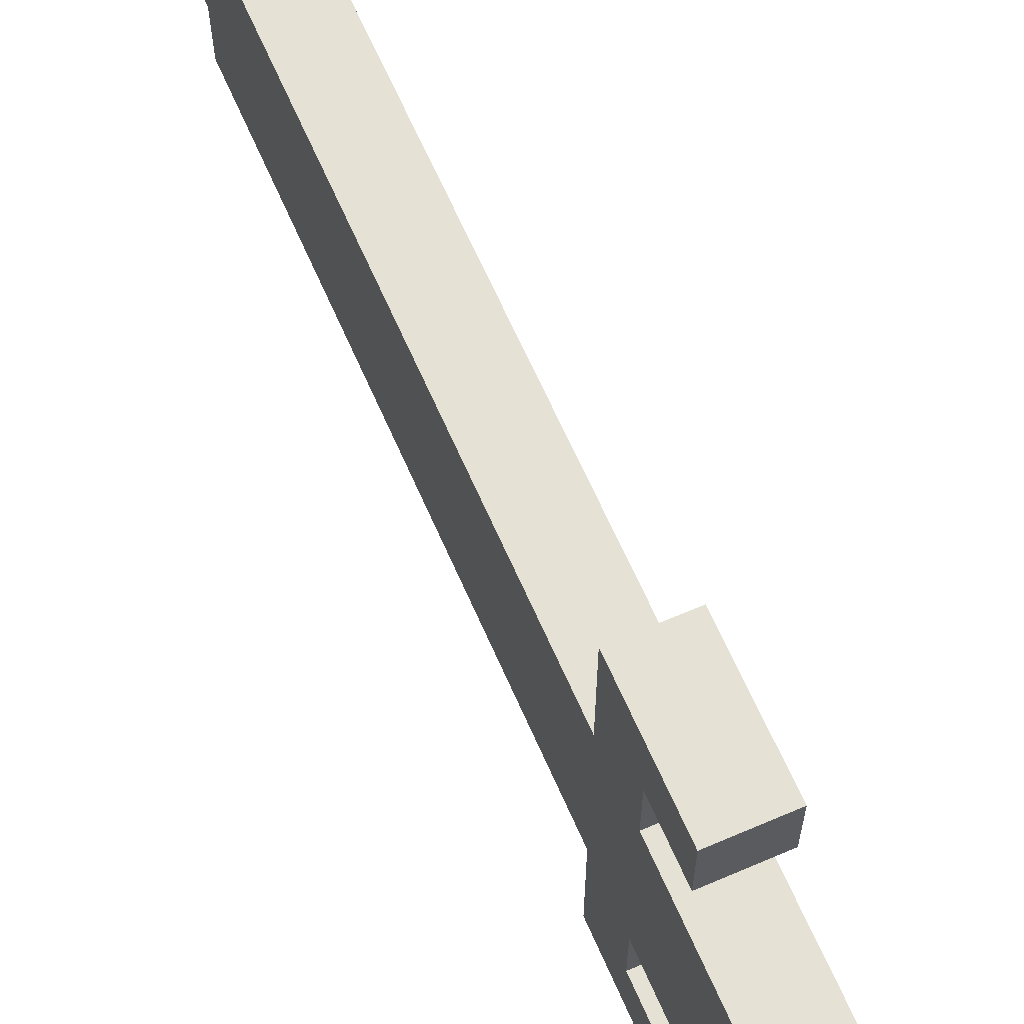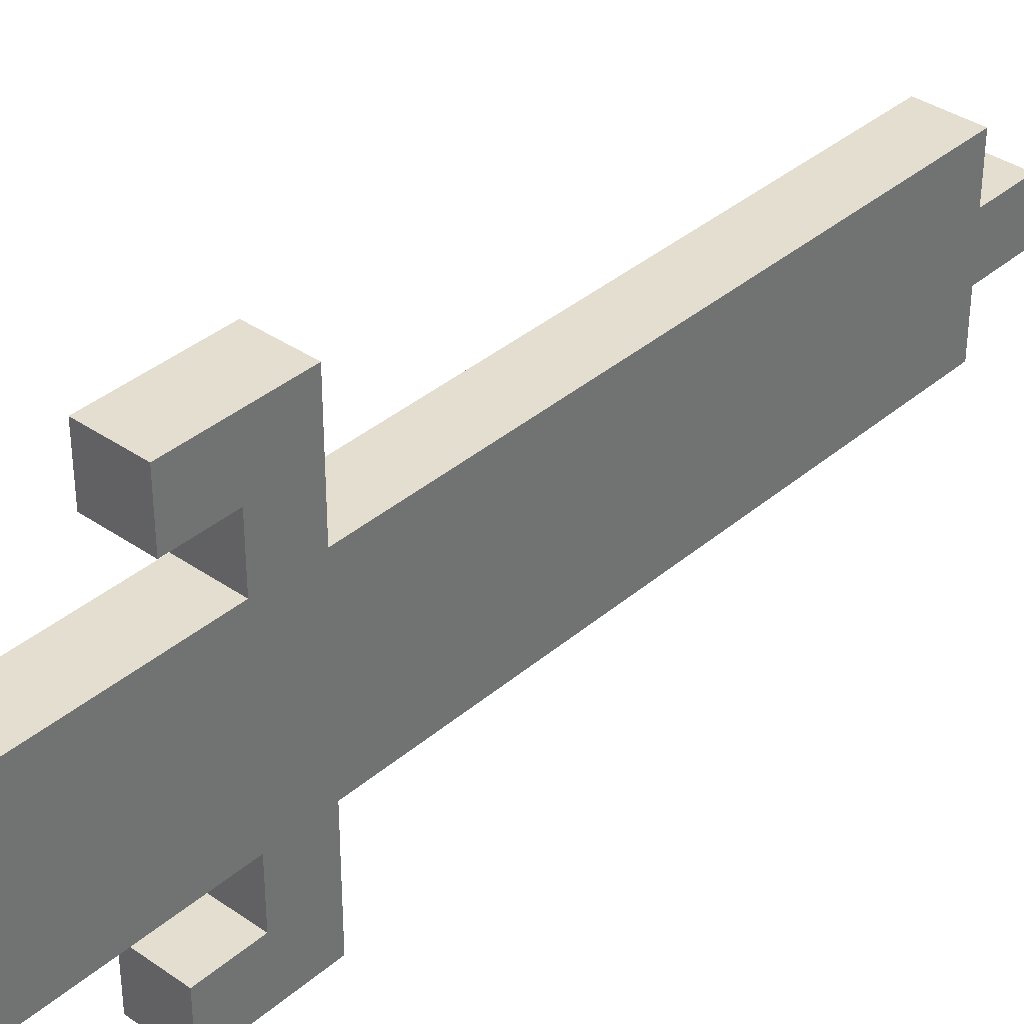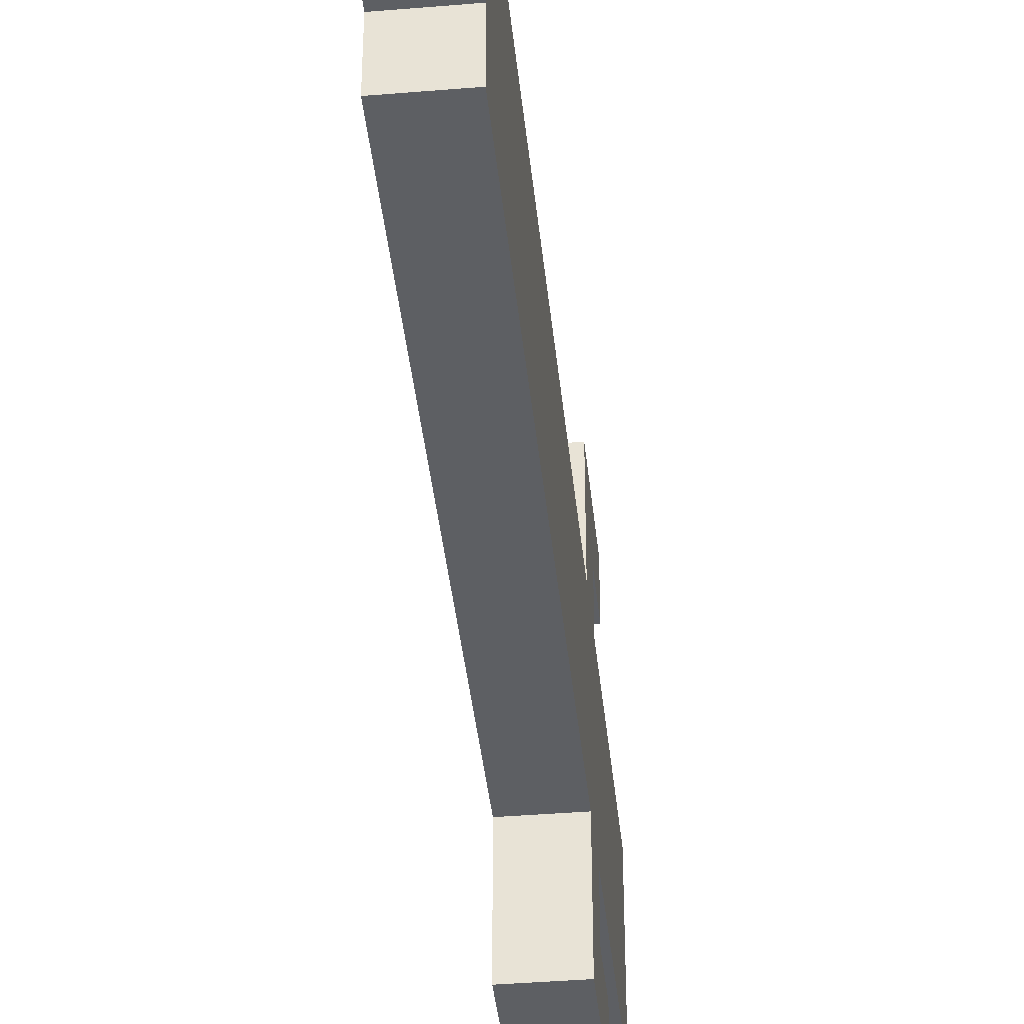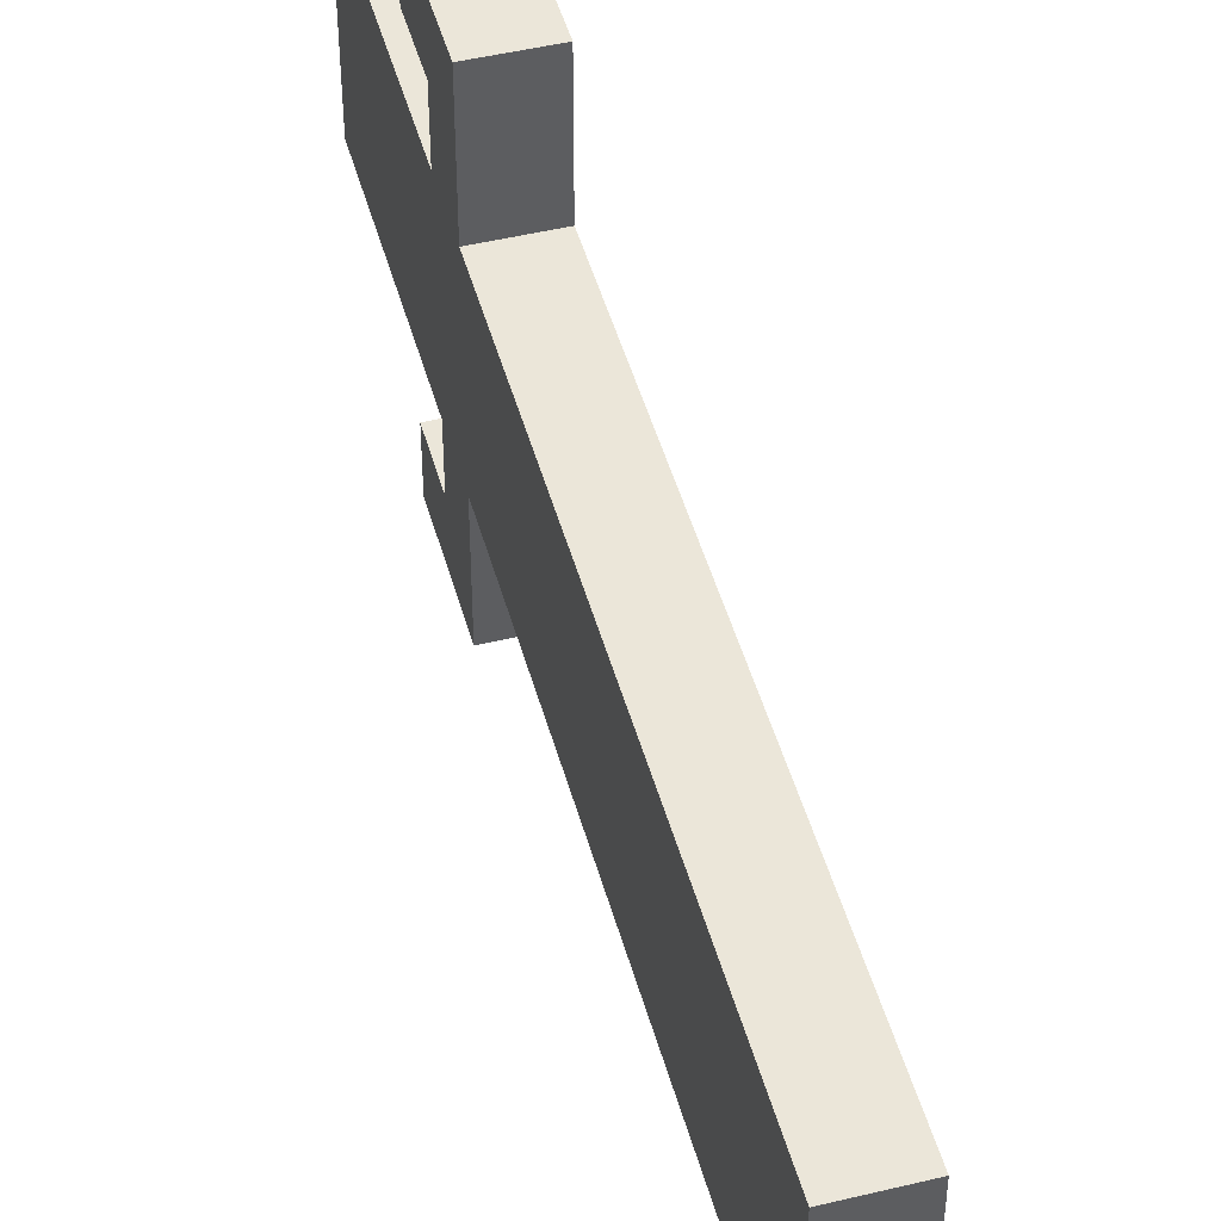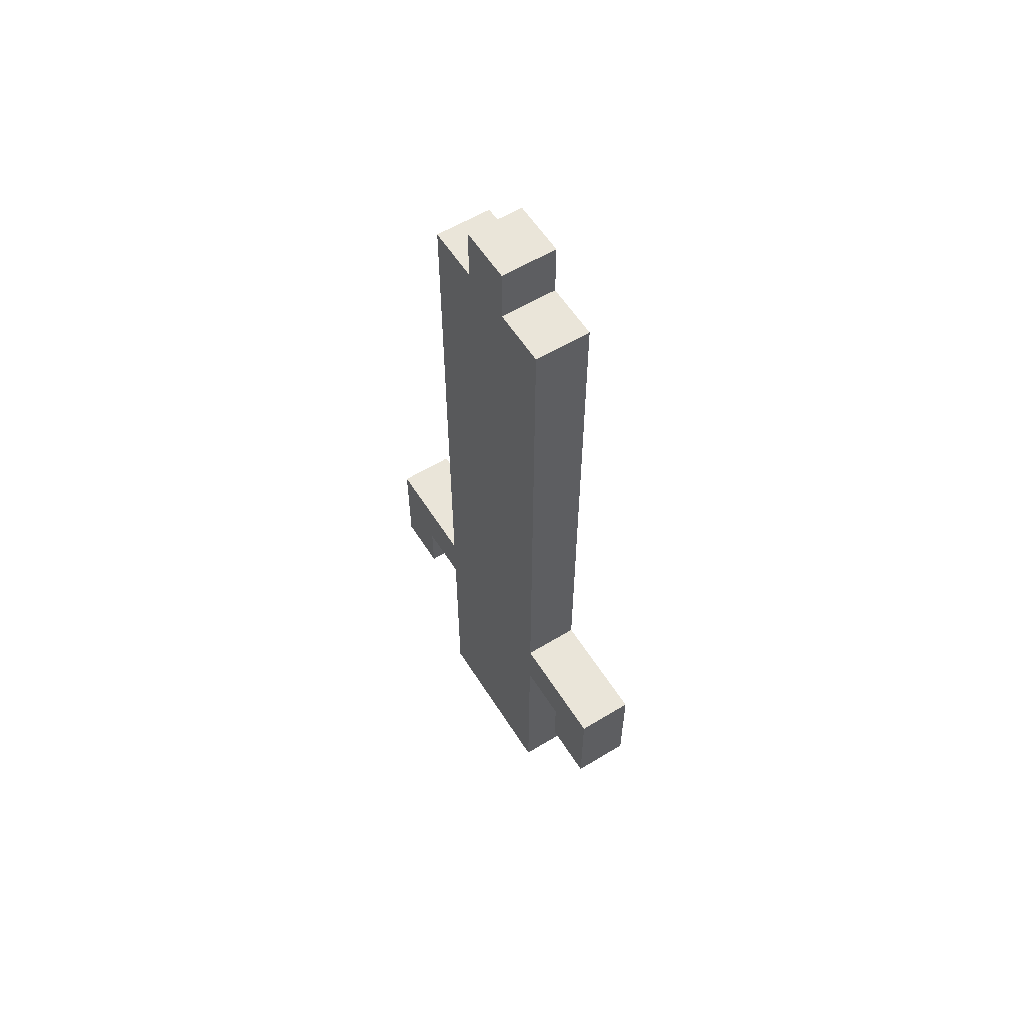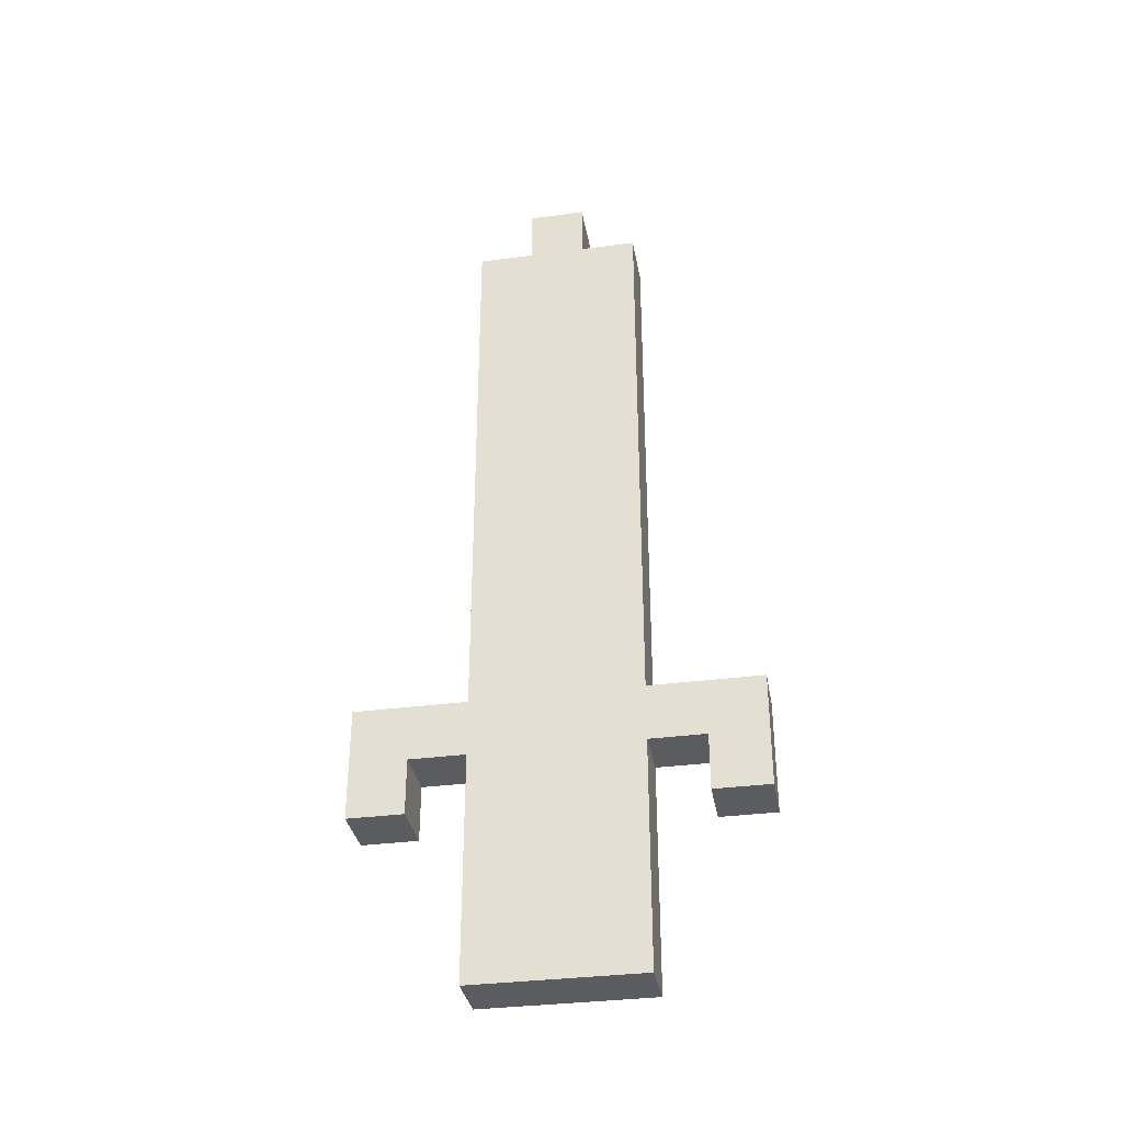
<metadata>
{"format":"obj","ext":"obj","renderer":"f3d","projection":"perspective","resolution":1024,"background":"white","views":[{"elev":64.4,"azim":-23.5,"up":"+Z"},{"elev":36.5,"azim":42.1,"up":"+Z"},{"elev":-40.2,"azim":-174.2,"up":"+Z"},{"elev":47.5,"azim":164.8,"up":"+Z"},{"elev":58.3,"azim":-32.1,"up":"+Y"},{"elev":-34.3,"azim":100.1,"up":"+Y"}]}
</metadata>
<code>
v -0.5 0 1.5
v -0.5 0 -1.5
v -0.5 1 1.5
v -0.5 1 -1.5
v -0.5 2 1.5
v -0.5 2 -1.5
v -0.5 3 3.5
v -0.5 3 2.5
v -0.5 3 1.5
v -0.5 3 -1.5
v -0.5 3 -2.5
v -0.5 3 -3.5
v -0.5 4 2.5
v -0.5 4 1.5
v -0.5 4 -1.5
v -0.5 4 -2.5
v -0.5 5 3.5
v -0.5 5 1.5
v -0.5 5 -1.5
v -0.5 5 -3.5
v -0.5 15 1.5
v -0.5 15 0.5
v -0.5 15 -0.5
v -0.5 15 -1.5
v -0.5 16 0.5
v -0.5 16 -0.5
v 0.5 0 1.5
v 0.5 0 -1.5
v 0.5 1 1.5
v 0.5 1 -1.5
v 0.5 2 1.5
v 0.5 2 -1.5
v 0.5 3 3.5
v 0.5 3 2.5
v 0.5 3 1.5
v 0.5 3 -1.5
v 0.5 3 -2.5
v 0.5 3 -3.5
v 0.5 4 2.5
v 0.5 4 1.5
v 0.5 4 -1.5
v 0.5 4 -2.5
v 0.5 5 3.5
v 0.5 5 1.5
v 0.5 5 -1.5
v 0.5 5 -3.5
v 0.5 15 1.5
v 0.5 15 0.5
v 0.5 15 -0.5
v 0.5 15 -1.5
v 0.5 16 0.5
v 0.5 16 -0.5
v -0.5 3 3.5
v -0.5 5 3.5
v 0.5 3 3.5
v 0.5 5 3.5
v -0.5 0 1.5
v -0.5 1 1.5
v -0.5 2 1.5
v -0.5 3 1.5
v -0.5 4 1.5
v -0.5 5 1.5
v -0.5 15 1.5
v 0.5 0 1.5
v 0.5 1 1.5
v 0.5 2 1.5
v 0.5 3 1.5
v 0.5 4 1.5
v 0.5 5 1.5
v 0.5 15 1.5
v -0.5 15 0.5
v -0.5 16 0.5
v 0.5 15 0.5
v 0.5 16 0.5
v -0.5 3 -2.5
v -0.5 4 -2.5
v 0.5 3 -2.5
v 0.5 4 -2.5
v -0.5 3 2.5
v -0.5 4 2.5
v 0.5 3 2.5
v 0.5 4 2.5
v -0.5 15 -0.5
v -0.5 16 -0.5
v 0.5 15 -0.5
v 0.5 16 -0.5
v -0.5 0 -1.5
v -0.5 1 -1.5
v -0.5 2 -1.5
v -0.5 3 -1.5
v -0.5 4 -1.5
v -0.5 5 -1.5
v -0.5 15 -1.5
v 0.5 0 -1.5
v 0.5 1 -1.5
v 0.5 2 -1.5
v 0.5 3 -1.5
v 0.5 4 -1.5
v 0.5 5 -1.5
v 0.5 15 -1.5
v -0.5 3 -3.5
v -0.5 5 -3.5
v 0.5 3 -3.5
v 0.5 5 -3.5
v -0.5 0 1.5
v 0.5 0 1.5
v -0.5 0 -1.5
v 0.5 0 -1.5
v -0.5 3 3.5
v 0.5 3 3.5
v -0.5 3 2.5
v 0.5 3 2.5
v -0.5 3 -2.5
v 0.5 3 -2.5
v -0.5 3 -3.5
v 0.5 3 -3.5
v -0.5 4 2.5
v 0.5 4 2.5
v -0.5 4 1.5
v 0.5 4 1.5
v -0.5 4 -1.5
v 0.5 4 -1.5
v -0.5 4 -2.5
v 0.5 4 -2.5
v -0.5 5 3.5
v 0.5 5 3.5
v -0.5 5 1.5
v 0.5 5 1.5
v -0.5 5 -1.5
v 0.5 5 -1.5
v -0.5 5 -3.5
v 0.5 5 -3.5
v -0.5 15 1.5
v 0.5 15 1.5
v -0.5 15 0.5
v 0.5 15 0.5
v -0.5 15 -0.5
v 0.5 15 -0.5
v -0.5 15 -1.5
v 0.5 15 -1.5
v -0.5 16 0.5
v 0.5 16 0.5
v -0.5 16 -0.5
v 0.5 16 -0.5
f 3 2 1
f 4 2 3
f 5 4 3
f 6 4 5
f 9 6 5
f 10 6 9
f 13 8 7
f 14 10 9
f 15 10 14
f 16 12 11
f 17 13 7
f 17 16 15
f 17 15 14
f 17 14 13
f 18 16 17
f 19 16 18
f 20 12 16
f 20 16 19
f 21 19 18
f 22 19 21
f 23 19 22
f 24 19 23
f 25 23 22
f 26 23 25
f 27 28 29
f 29 28 30
f 29 30 31
f 31 30 32
f 31 32 35
f 35 32 36
f 33 34 39
f 35 36 40
f 40 36 41
f 37 38 42
f 33 39 43
f 41 42 43
f 40 41 43
f 39 40 43
f 43 42 44
f 44 42 45
f 42 38 46
f 45 42 46
f 44 45 47
f 47 45 48
f 48 45 49
f 49 45 50
f 48 49 51
f 51 49 52
f 55 54 53
f 56 54 55
f 64 58 57
f 65 59 58
f 65 58 64
f 66 60 59
f 66 59 65
f 67 61 60
f 67 60 66
f 68 61 67
f 69 63 62
f 70 63 69
f 73 72 71
f 74 72 73
f 77 76 75
f 78 76 77
f 79 80 81
f 81 80 82
f 83 84 85
f 85 84 86
f 87 88 94
f 88 89 95
f 94 88 95
f 89 90 96
f 95 89 96
f 90 91 97
f 96 90 97
f 97 91 98
f 92 93 99
f 99 93 100
f 101 102 103
f 103 102 104
f 107 106 105
f 108 106 107
f 111 110 109
f 112 110 111
f 115 114 113
f 116 114 115
f 119 118 117
f 120 118 119
f 123 122 121
f 124 122 123
f 125 126 127
f 127 126 128
f 129 130 131
f 131 130 132
f 133 134 135
f 135 134 136
f 137 138 139
f 139 138 140
f 141 142 143
f 143 142 144

</code>
